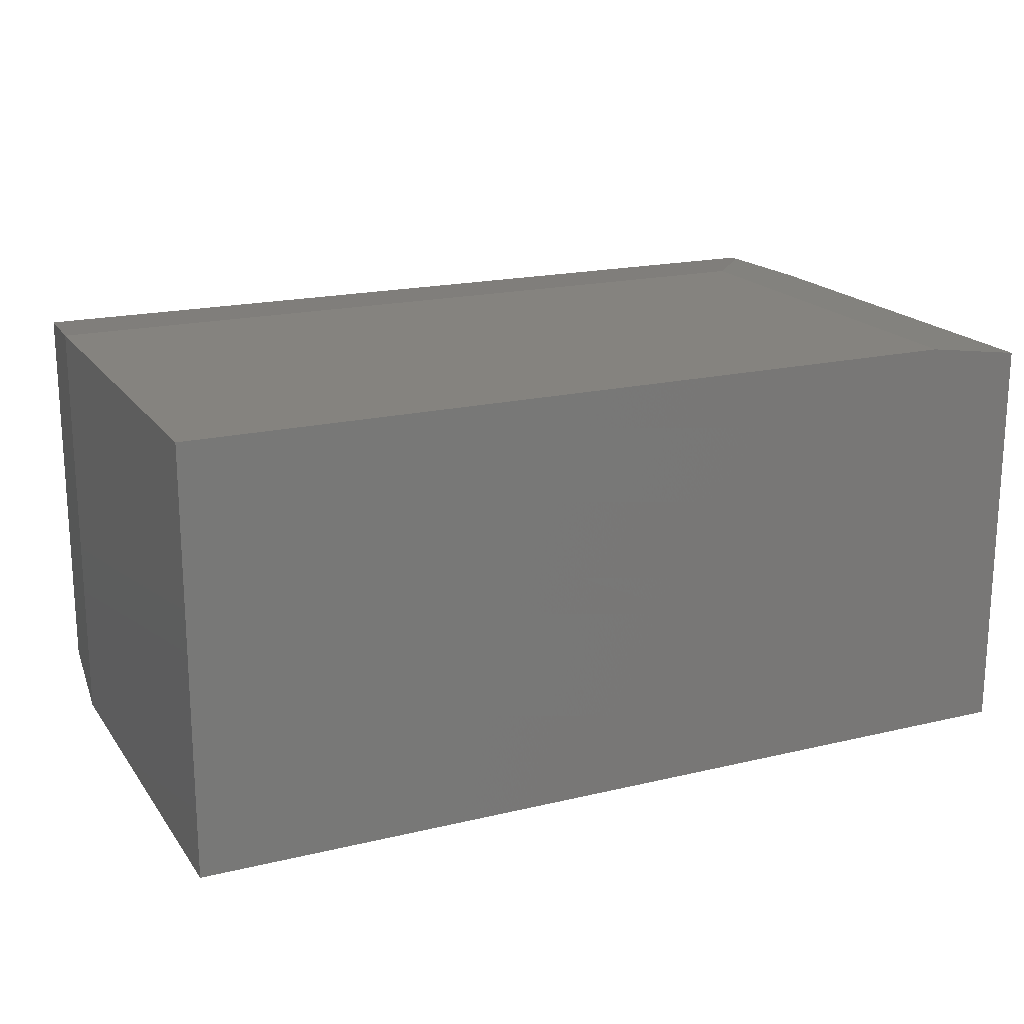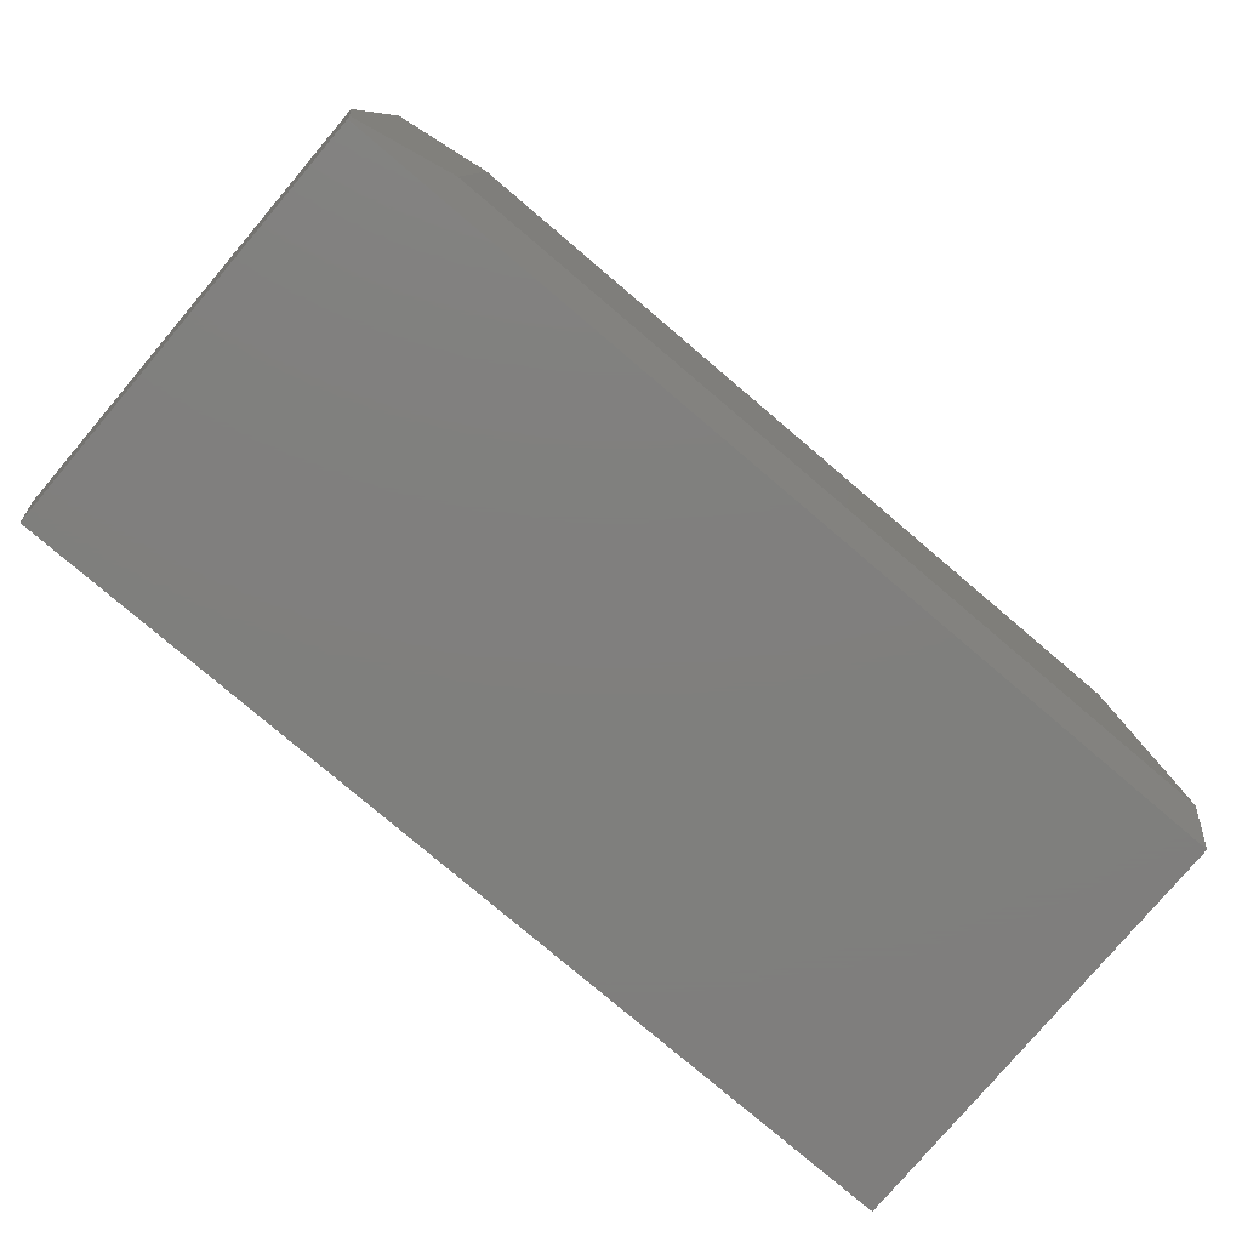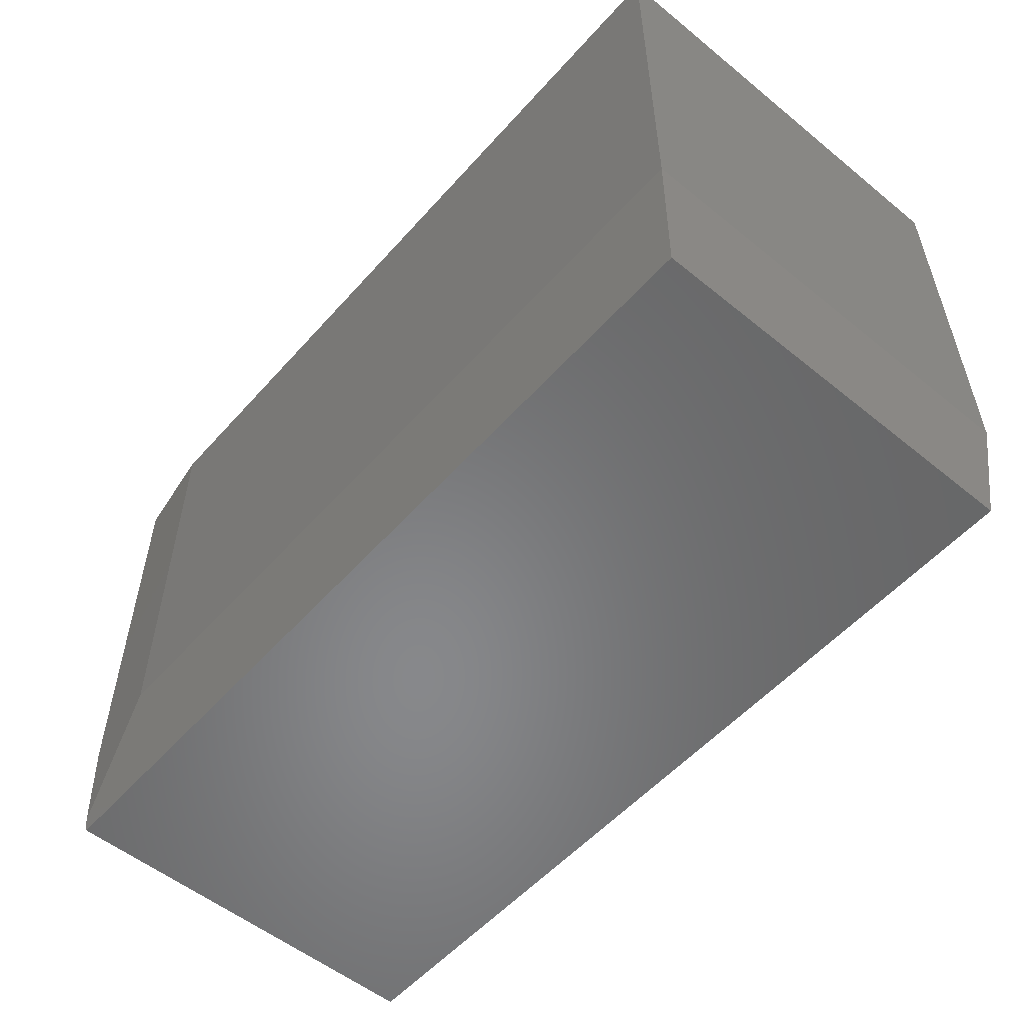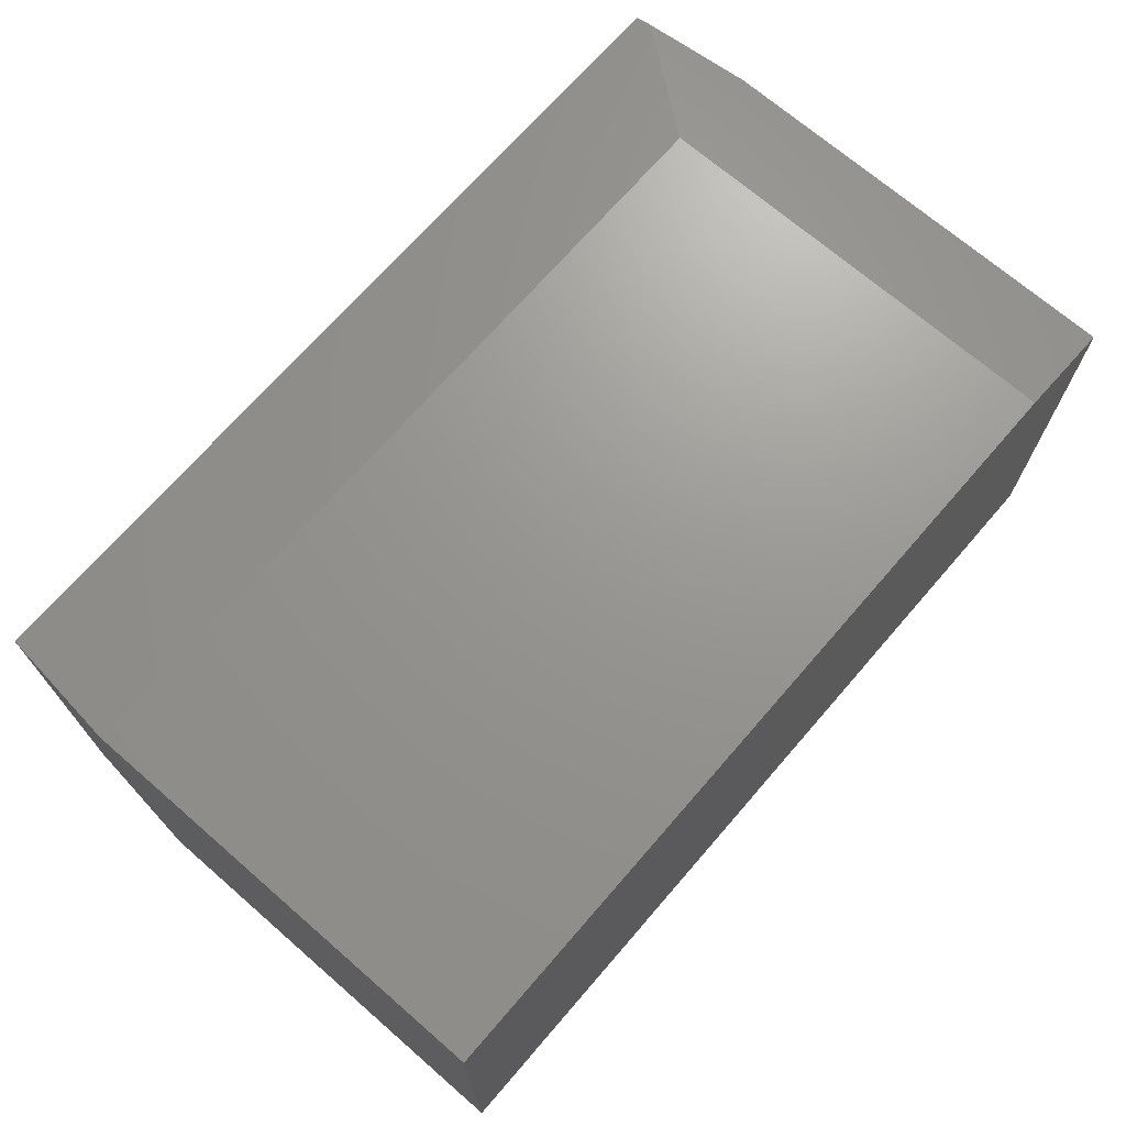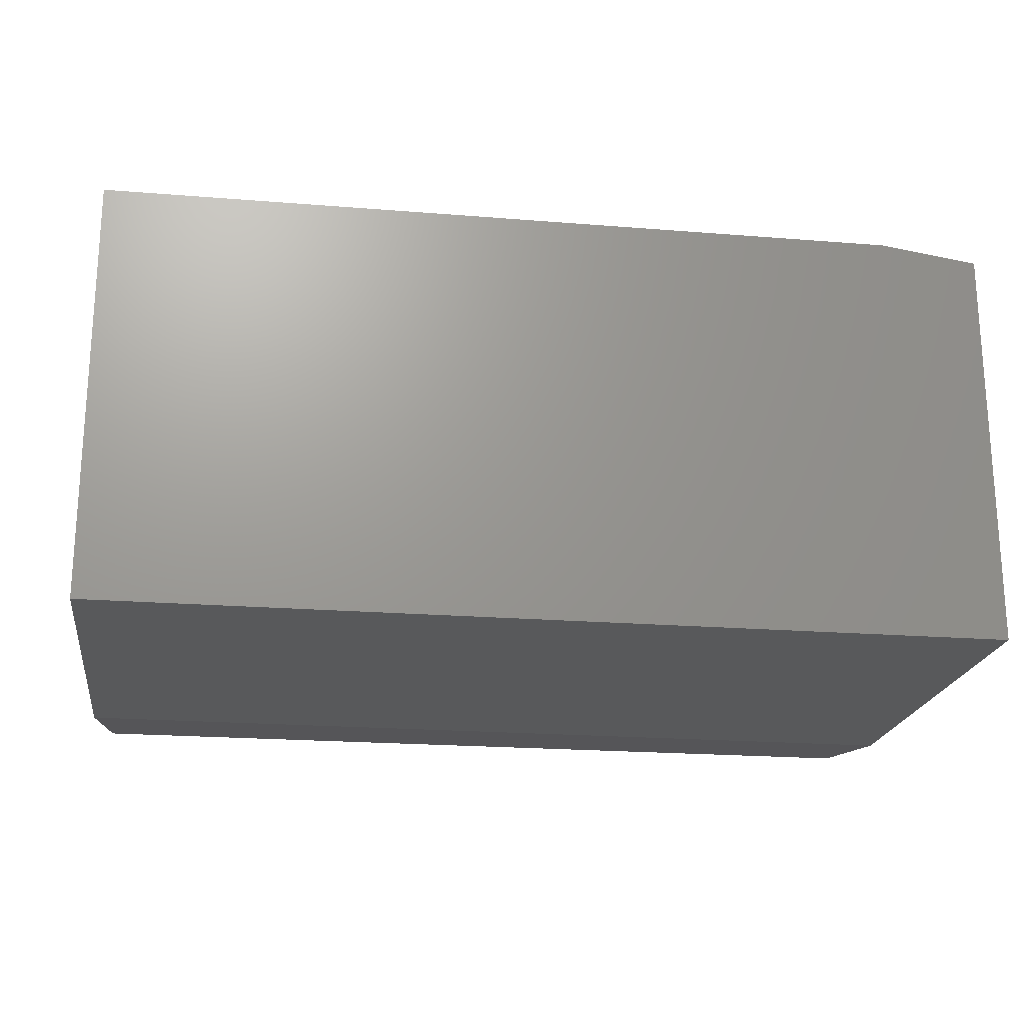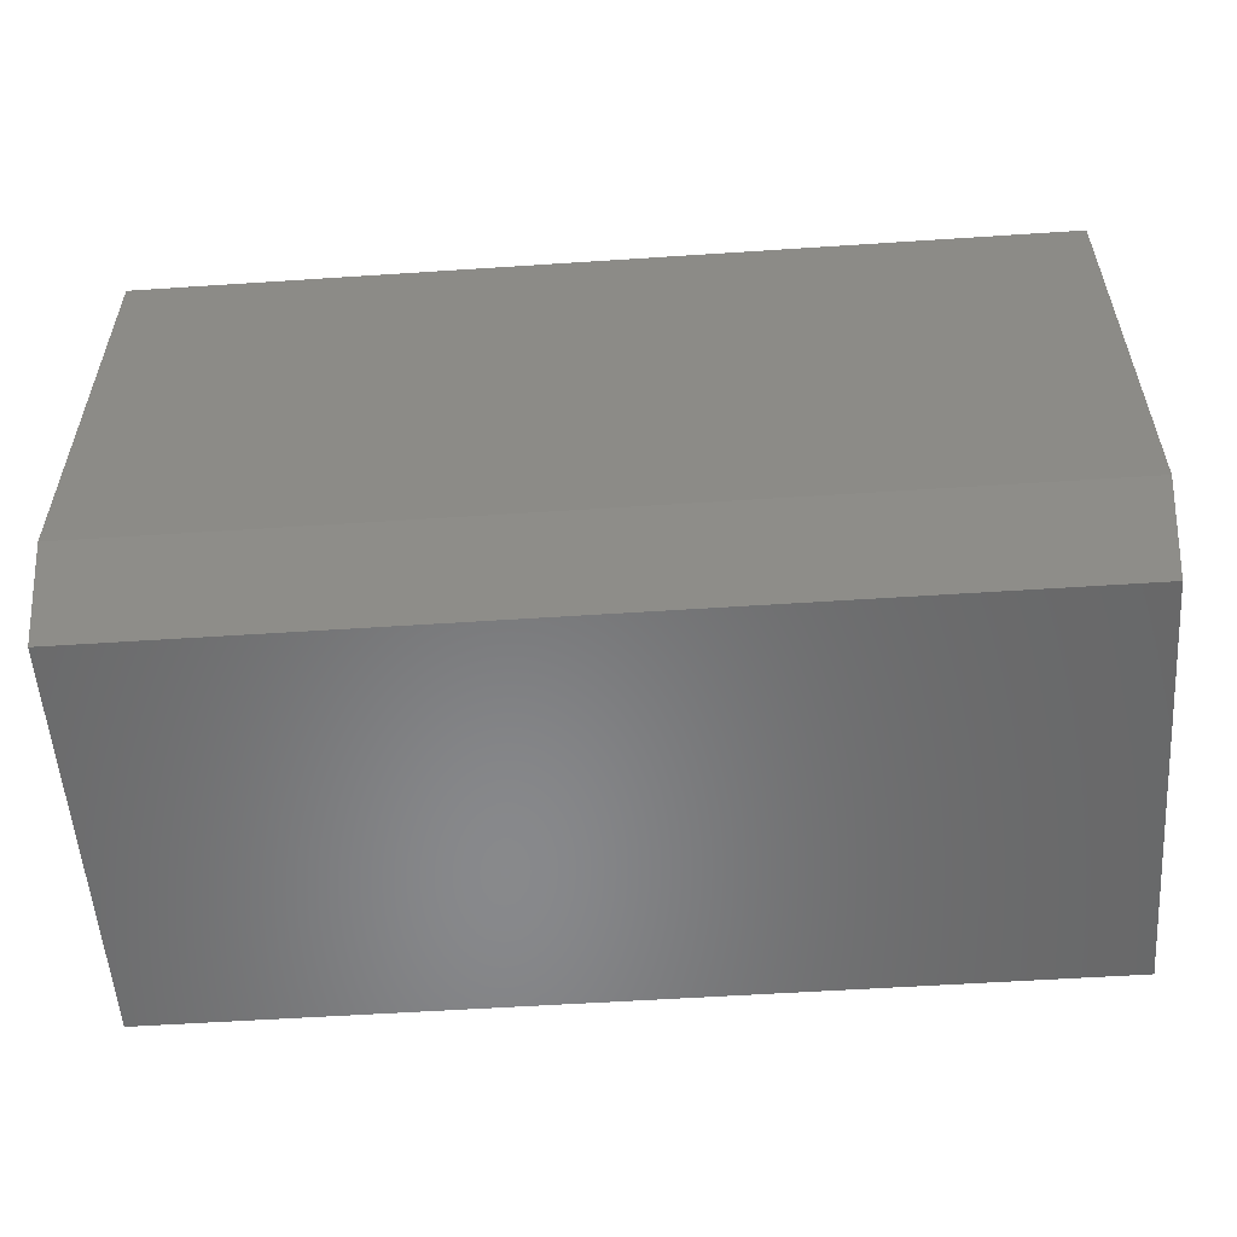
<metadata>
{"format":"stl","ext":"stl","renderer":"f3d","projection":"perspective","resolution":1024,"background":"white","views":[{"elev":18.7,"azim":-24.6,"up":"+Y"},{"elev":-79.2,"azim":139.7,"up":"+Z"},{"elev":-54.5,"azim":-130.7,"up":"+Z"},{"elev":70.3,"azim":-49.1,"up":"+Y"},{"elev":-20.6,"azim":-8.3,"up":"+Y"},{"elev":-55.1,"azim":4.0,"up":"+Z"}]}
</metadata>
<code>
# stl→obj: 15 verts, 26 faces
v 0.7295 0.6904 -0.4346
v 0.5859 0.7109 -0.25
v 0.75 0.6875 -0.25
v 0.5859 0.7109 0.4706
v 0.75 0.6875 0.4706
v 0.7266 0.6875 -0.4609
v 0.75 1.782e-16 -0.25
v 0.7266 0.02344 -0.4609
v -0.7266 0.6875 -0.4609
v -0.75 0.7109 -0.25
v -0.75 0.7109 0.4706
v 0.75 2.182e-16 0.4706
v -0.75 5.171e-17 0.4706
v -0.75 -2.168e-18 -0.25
v -0.7266 0.02344 -0.4609
f 1 2 3
f 3 2 4
f 3 4 5
f 1 3 6
f 6 3 7
f 6 7 8
f 1 6 2
f 2 6 9
f 2 9 10
f 10 11 2
f 2 11 4
f 3 5 7
f 7 5 12
f 5 4 12
f 12 4 11
f 12 11 13
f 14 7 13
f 13 7 12
f 11 10 13
f 13 10 14
f 9 6 15
f 15 6 8
f 14 10 15
f 15 10 9
f 14 15 7
f 7 15 8

</code>
